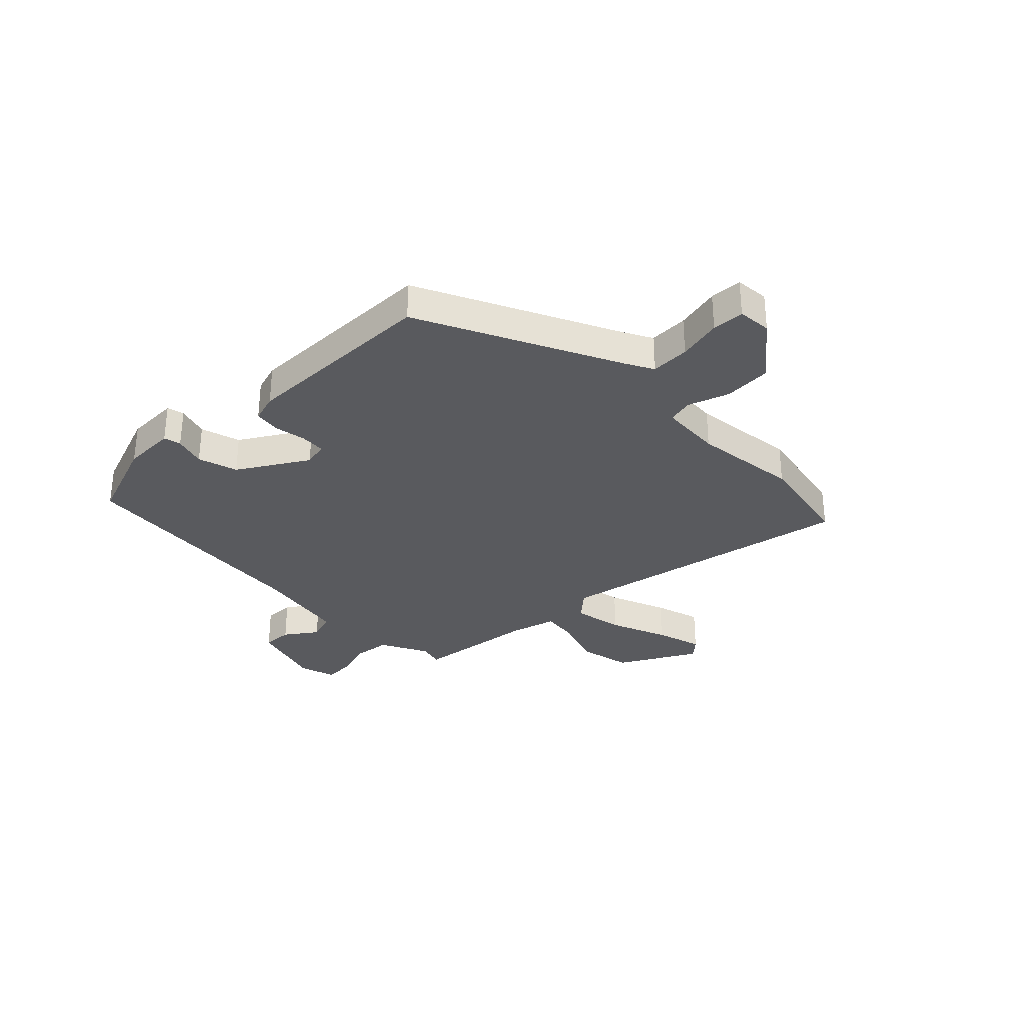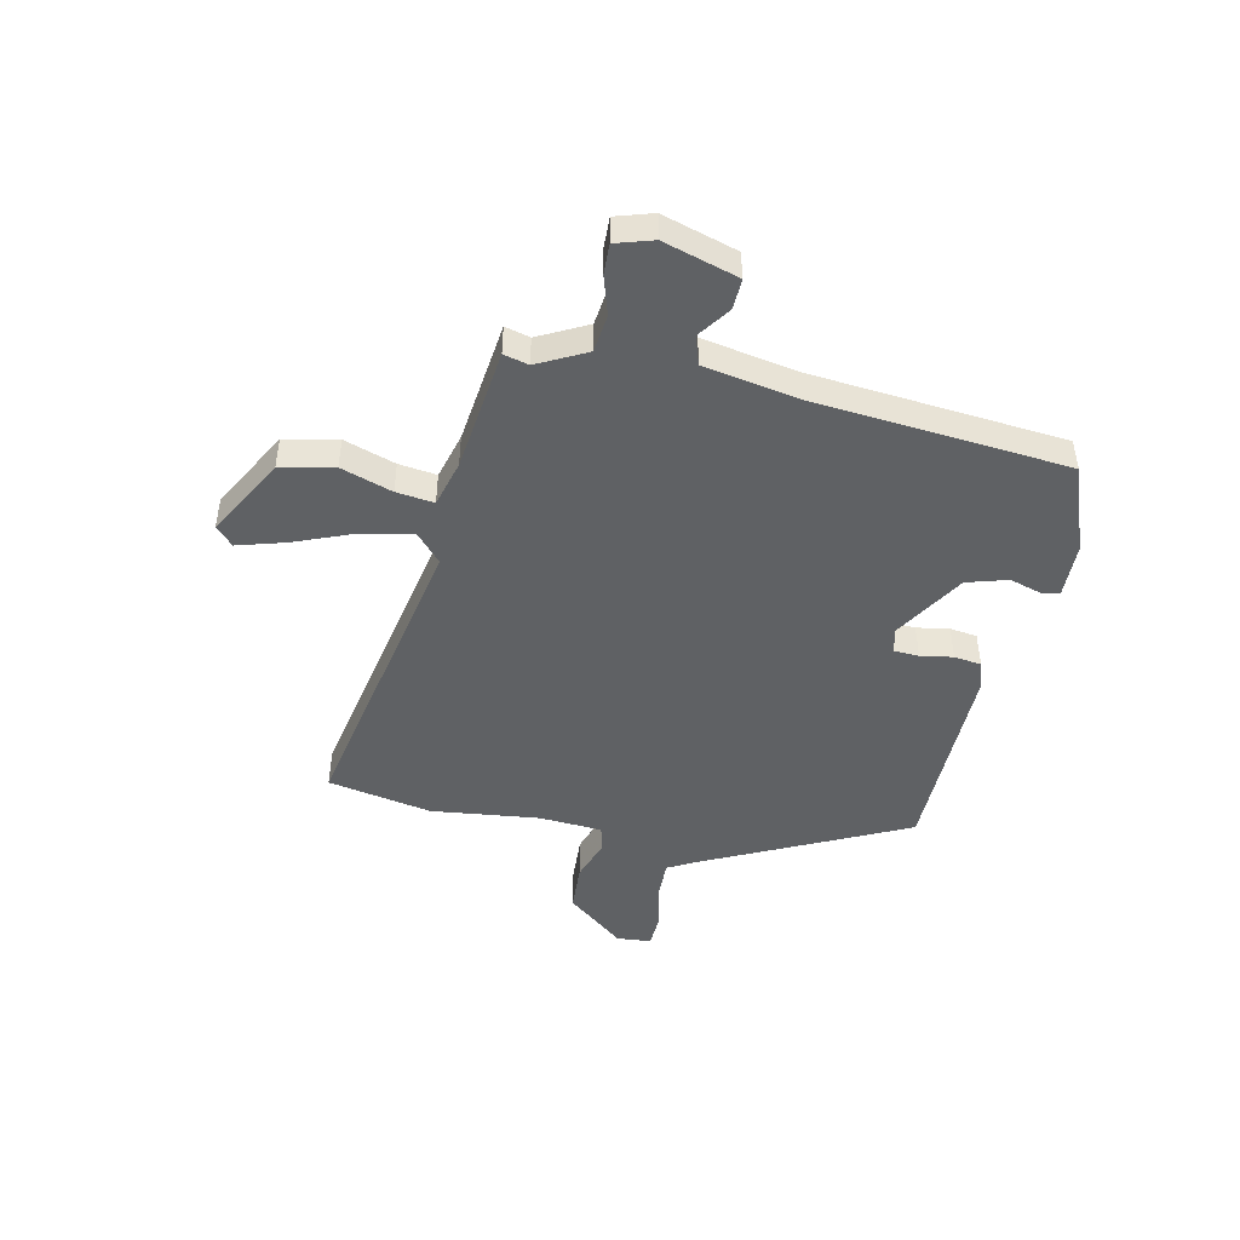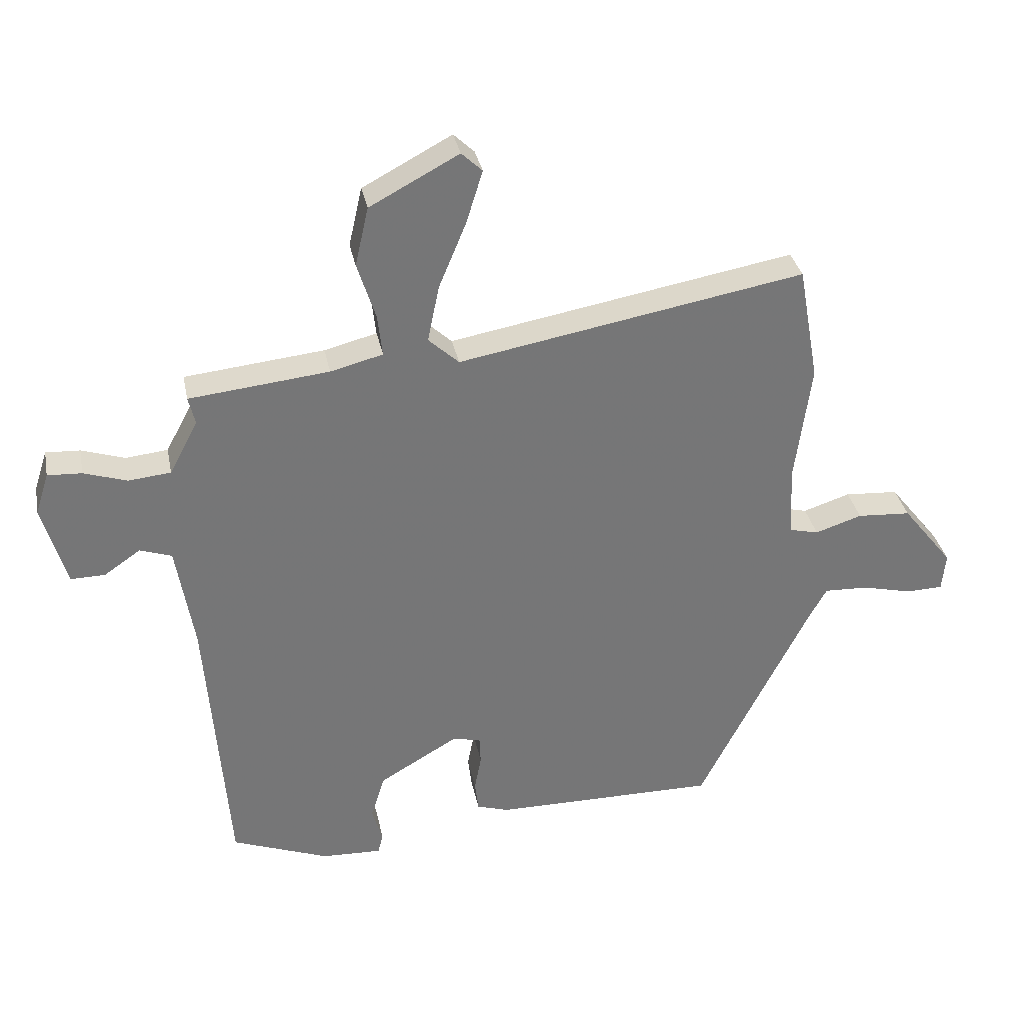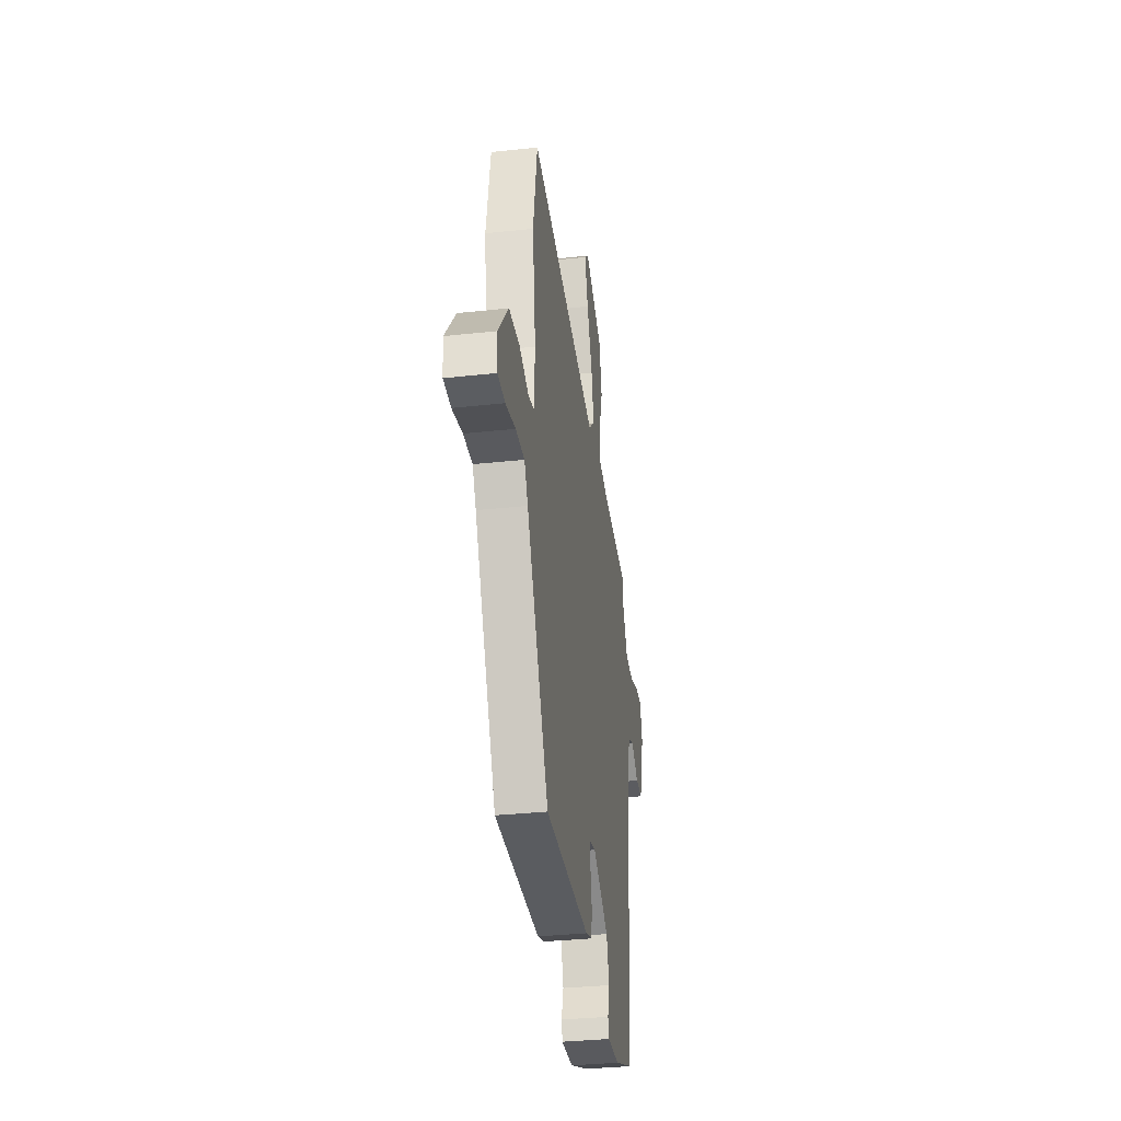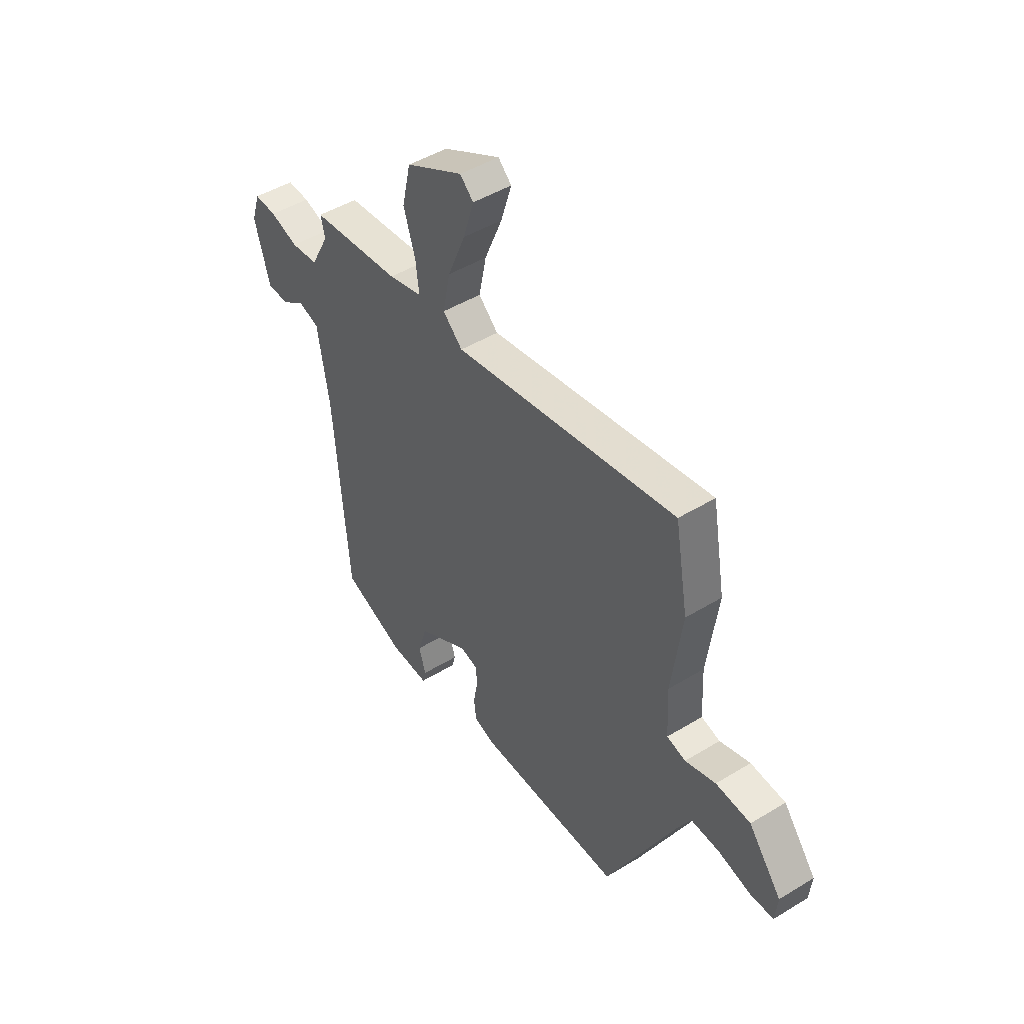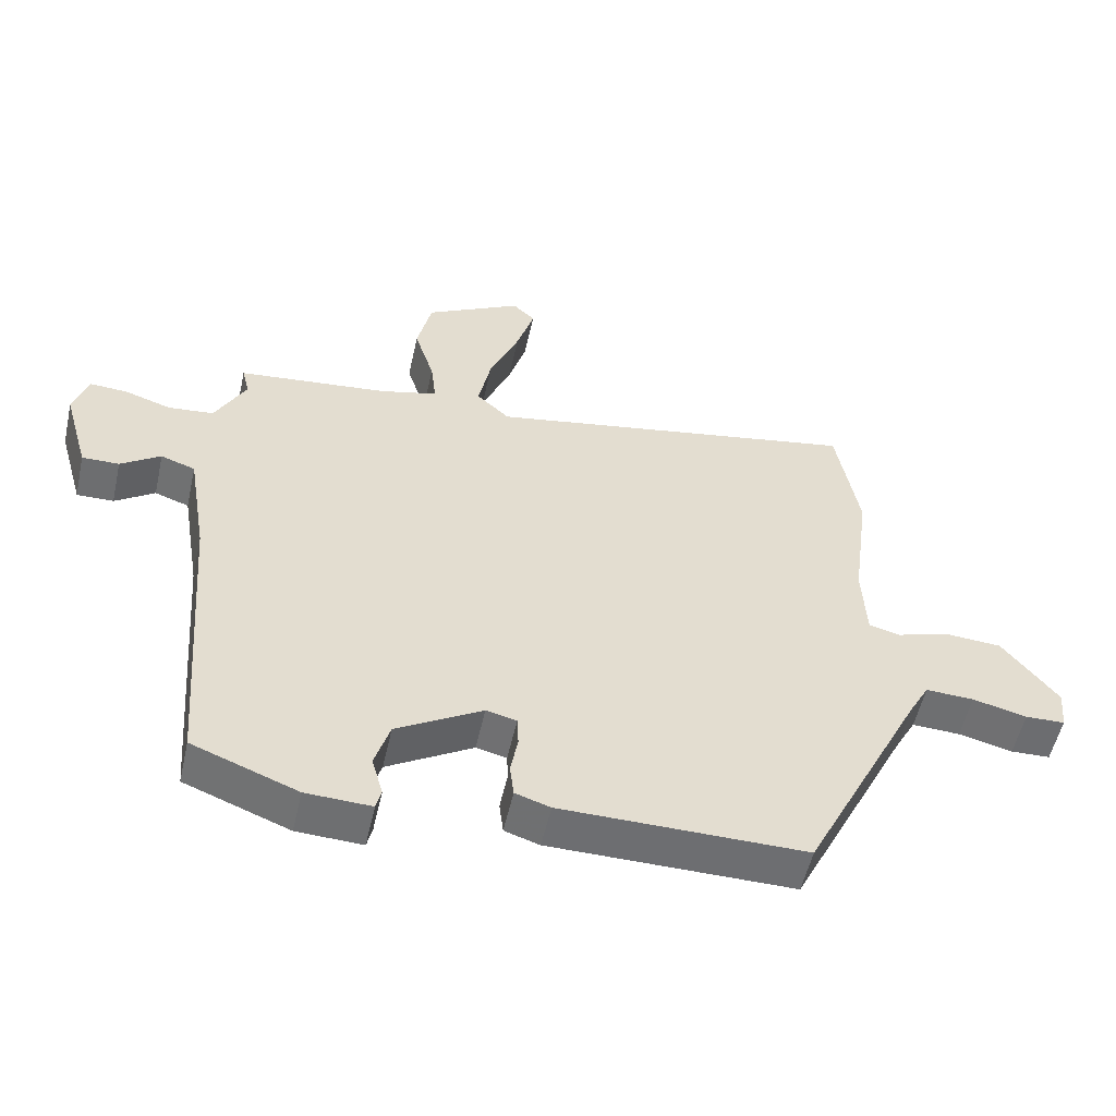
<metadata>
{"format":"obj","ext":"obj","renderer":"f3d","projection":"perspective","resolution":1024,"background":"white","views":[{"elev":-31.7,"azim":-136.4,"up":"+Y"},{"elev":-46.7,"azim":77.0,"up":"+Y"},{"elev":33.6,"azim":168.8,"up":"+Z"},{"elev":-34.0,"azim":-81.6,"up":"+Z"},{"elev":46.9,"azim":-124.7,"up":"+Z"},{"elev":-54.3,"azim":167.4,"up":"+Z"}]}
</metadata>
<code>
v 0.517 0.07 0.443
v 0.506 0.07 0.397
v 0.553 0.07 0.309
v 0.622 0.07 0.302
v 0.693 0.07 0.325
v 0.749 0.07 0.328
v 0.771 0.07 0.26
v 0.732 0.07 0.123
v 0.676 0.07 0.124
v 0.616 0.07 0.165
v 0.564 0.07 0.147
v 0.535 0.07 -0.028
v 0.5 0.07 -0.489
v 0.341 0.07 -0.55
v 0.242 0.07 -0.554
v 0.234 0.07 -0.522
v 0.251 0.07 -0.463
v 0.228 0.07 -0.389
v 0.098 0.07 -0.313
v 0.052 0.07 -0.324
v 0.05 0.07 -0.37
v 0.061 0.07 -0.429
v 0.055 0.07 -0.479
v 0.002 0.07 -0.496
v -0.367 0.07 -0.498
v -0.549 0.07 -0.136
v -0.579 0.07 -0.082
v -0.652 0.07 -0.085
v -0.734 0.07 -0.105
v -0.794 0.07 -0.103
v -0.8 0.07 -0.04
v -0.716 0.07 0.066
v -0.628 0.07 0.072
v -0.551 0.07 0.047
v -0.503 0.07 0.059
v -0.497 0.07 0.175
v -0.523 0.07 0.372
v -0.489 0.07 0.562
v 0.079 0.07 0.461
v 0.129 0.07 0.507
v 0.11 0.07 0.6
v 0.065 0.07 0.708
v 0.038 0.07 0.795
v 0.072 0.07 0.827
v 0.218 0.07 0.749
v 0.24 0.07 0.652
v 0.21 0.07 0.558
v 0.202 0.07 0.489
v 0.288 0.07 0.467
v 0.517 0 0.443
v 0.506 0 0.397
v 0.553 0 0.309
v 0.622 0 0.302
v 0.693 0 0.325
v 0.749 0 0.328
v 0.771 0 0.26
v 0.732 0 0.123
v 0.676 0 0.124
v 0.616 0 0.165
v 0.564 0 0.147
v 0.535 0 -0.028
v 0.5 0 -0.489
v 0.341 0 -0.55
v 0.242 0 -0.554
v 0.234 0 -0.522
v 0.251 0 -0.463
v 0.228 0 -0.389
v 0.098 0 -0.313
v 0.052 0 -0.324
v 0.05 0 -0.37
v 0.061 0 -0.429
v 0.055 0 -0.479
v 0.002 0 -0.496
v -0.367 0 -0.498
v -0.549 0 -0.136
v -0.579 0 -0.082
v -0.652 0 -0.085
v -0.734 0 -0.105
v -0.794 0 -0.103
v -0.8 0 -0.04
v -0.716 0 0.066
v -0.628 0 0.072
v -0.551 0 0.047
v -0.503 0 0.059
v -0.497 0 0.175
v -0.523 0 0.372
v -0.489 0 0.562
v 0.079 0 0.461
v 0.129 0 0.507
v 0.11 0 0.6
v 0.065 0 0.708
v 0.038 0 0.795
v 0.072 0 0.827
v 0.218 0 0.749
v 0.24 0 0.652
v 0.21 0 0.558
v 0.202 0 0.489
v 0.288 0 0.467
f 44 45 46 47
f 44 47 48
f 41 42 43 44
f 40 41 44 48
f 39 40 48 49
f 36 37 38 39
f 35 36 39 49
f 31 32 33 34
f 31 34 35
f 28 29 30 31
f 27 28 31 35
f 26 27 35 49
f 21 22 23 24
f 20 21 24 25
f 14 15 16 17
f 12 13 14 17
f 11 12 17 18
f 7 8 9 10
f 7 10 11
f 4 5 6 7
f 3 4 7 11
f 2 3 11 18
f 20 25 26 49
f 19 20 49 1
f 1 2 18 19
f 96 95 94 93
f 97 96 93
f 93 92 91 90
f 97 93 90 89
f 98 97 89 88
f 88 87 86 85
f 98 88 85 84
f 83 82 81 80
f 84 83 80
f 80 79 78 77
f 84 80 77 76
f 98 84 76 75
f 73 72 71 70
f 74 73 70 69
f 66 65 64 63
f 66 63 62 61
f 67 66 61 60
f 59 58 57 56
f 60 59 56
f 56 55 54 53
f 60 56 53 52
f 67 60 52 51
f 98 75 74 69
f 50 98 69 68
f 68 67 51 50
f 1 50 51 2
f 2 51 52 3
f 3 52 53 4
f 4 53 54 5
f 5 54 55 6
f 6 55 56 7
f 7 56 57 8
f 8 57 58 9
f 9 58 59 10
f 10 59 60 11
f 11 60 61 12
f 12 61 62 13
f 13 62 63 14
f 14 63 64 15
f 15 64 65 16
f 16 65 66 17
f 17 66 67 18
f 18 67 68 19
f 19 68 69 20
f 20 69 70 21
f 21 70 71 22
f 22 71 72 23
f 23 72 73 24
f 24 73 74 25
f 25 74 75 26
f 26 75 76 27
f 27 76 77 28
f 28 77 78 29
f 29 78 79 30
f 30 79 80 31
f 31 80 81 32
f 32 81 82 33
f 33 82 83 34
f 34 83 84 35
f 35 84 85 36
f 36 85 86 37
f 37 86 87 38
f 38 87 88 39
f 39 88 89 40
f 40 89 90 41
f 41 90 91 42
f 42 91 92 43
f 43 92 93 44
f 44 93 94 45
f 45 94 95 46
f 46 95 96 47
f 47 96 97 48
f 48 97 98 49
f 49 98 50 1

</code>
